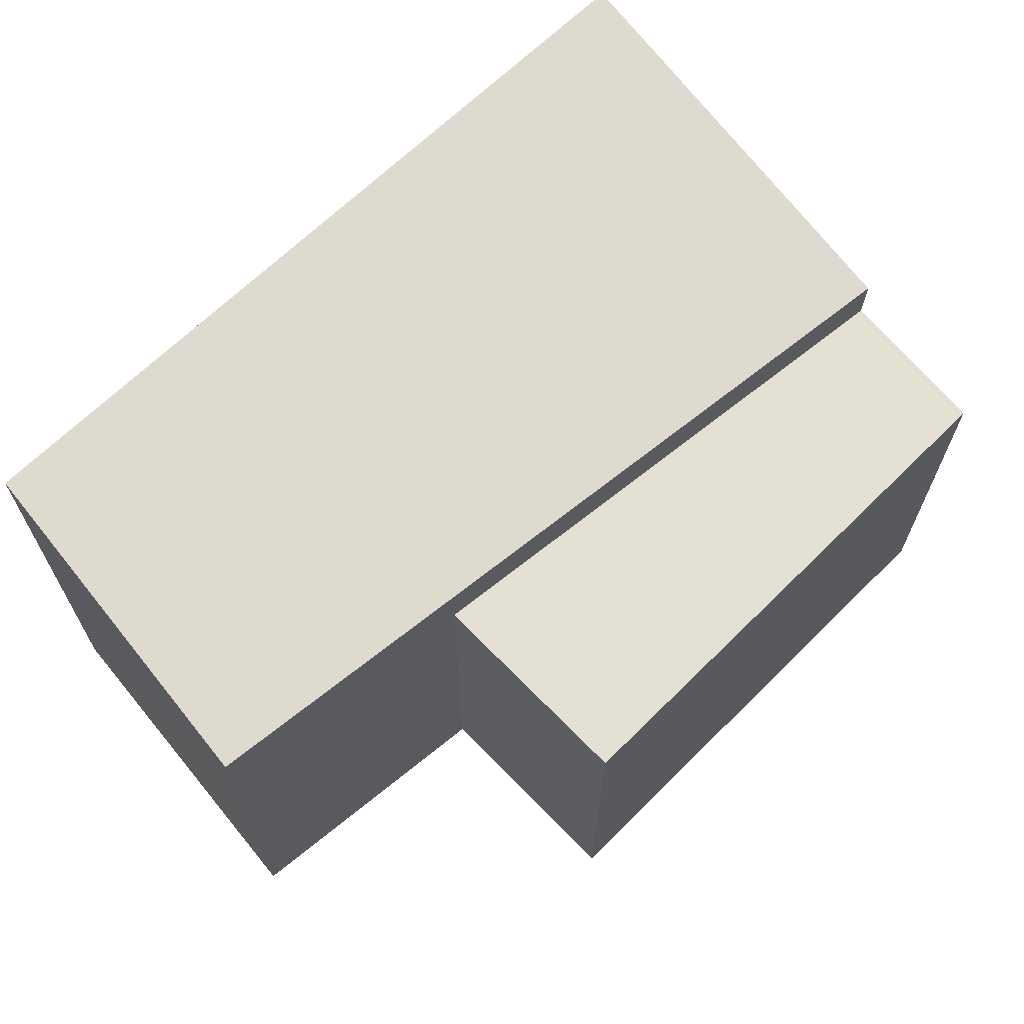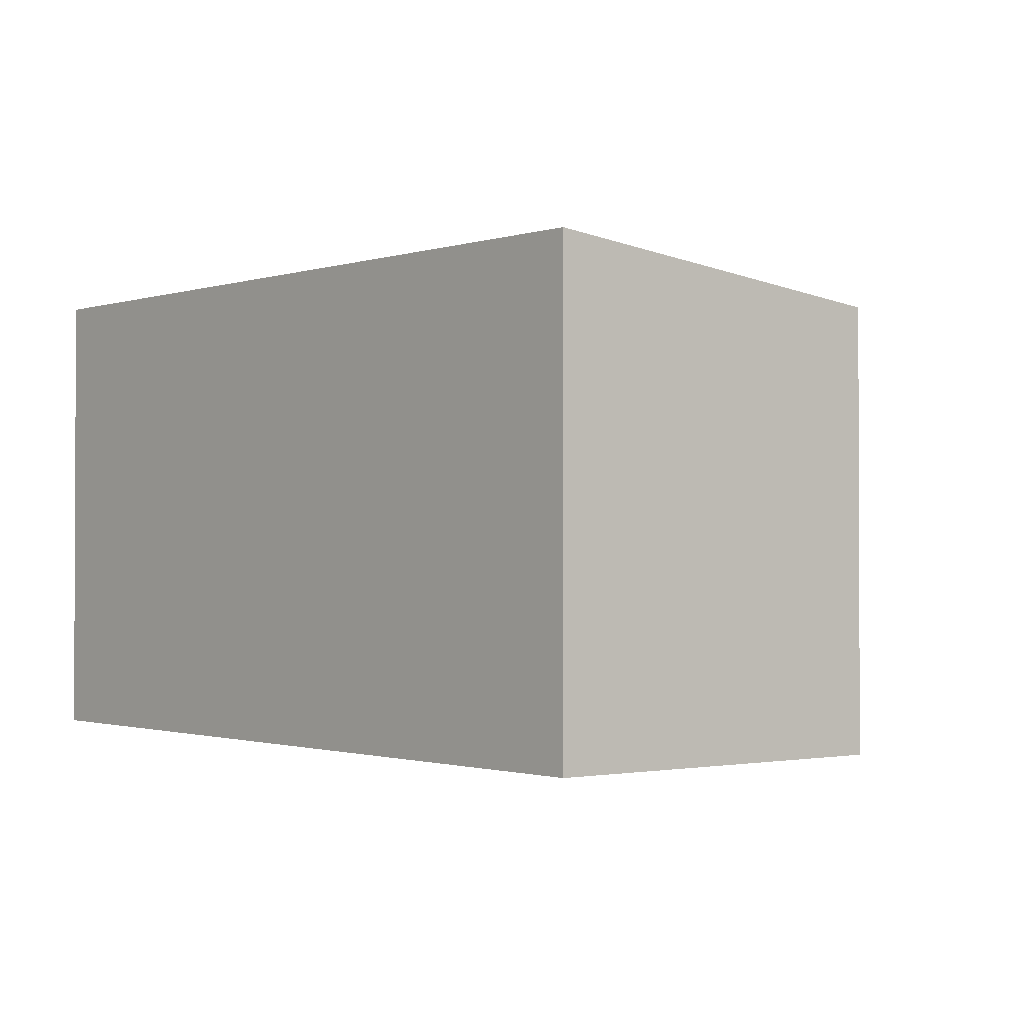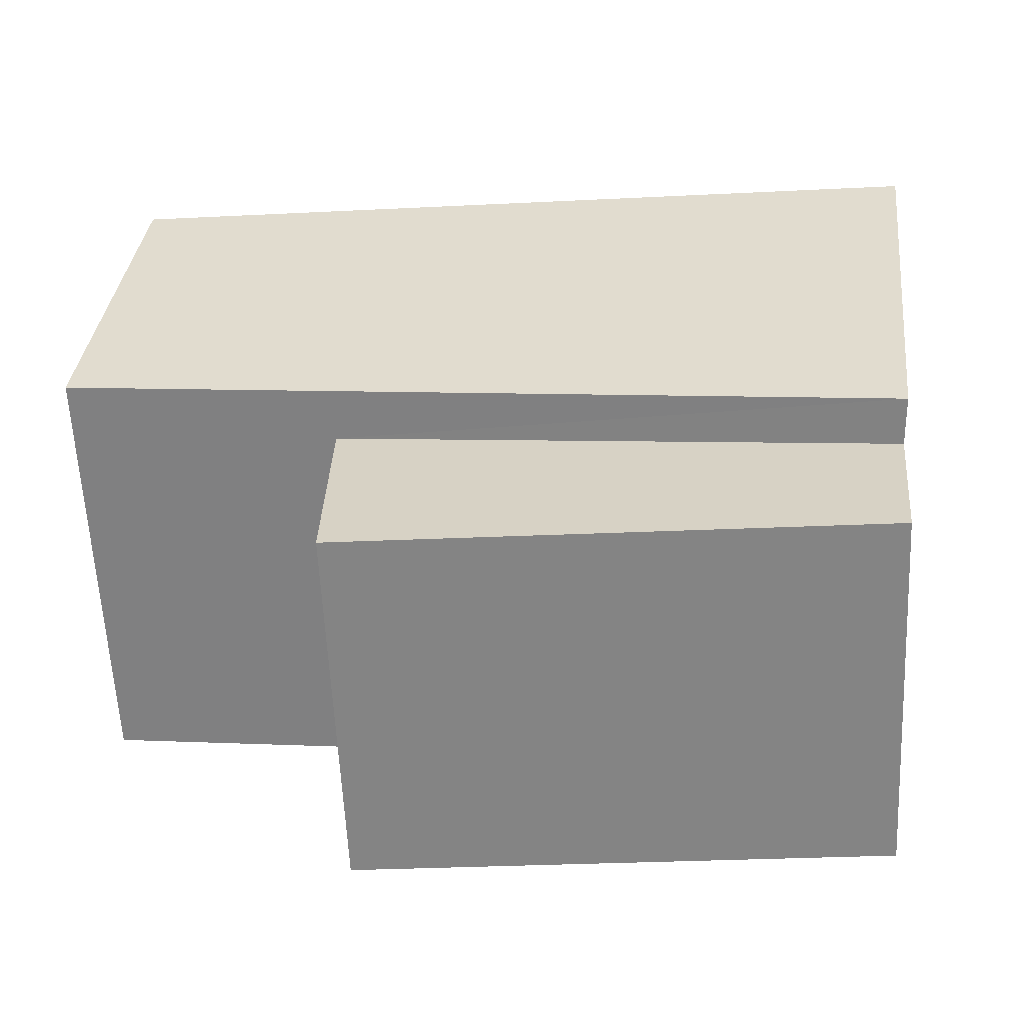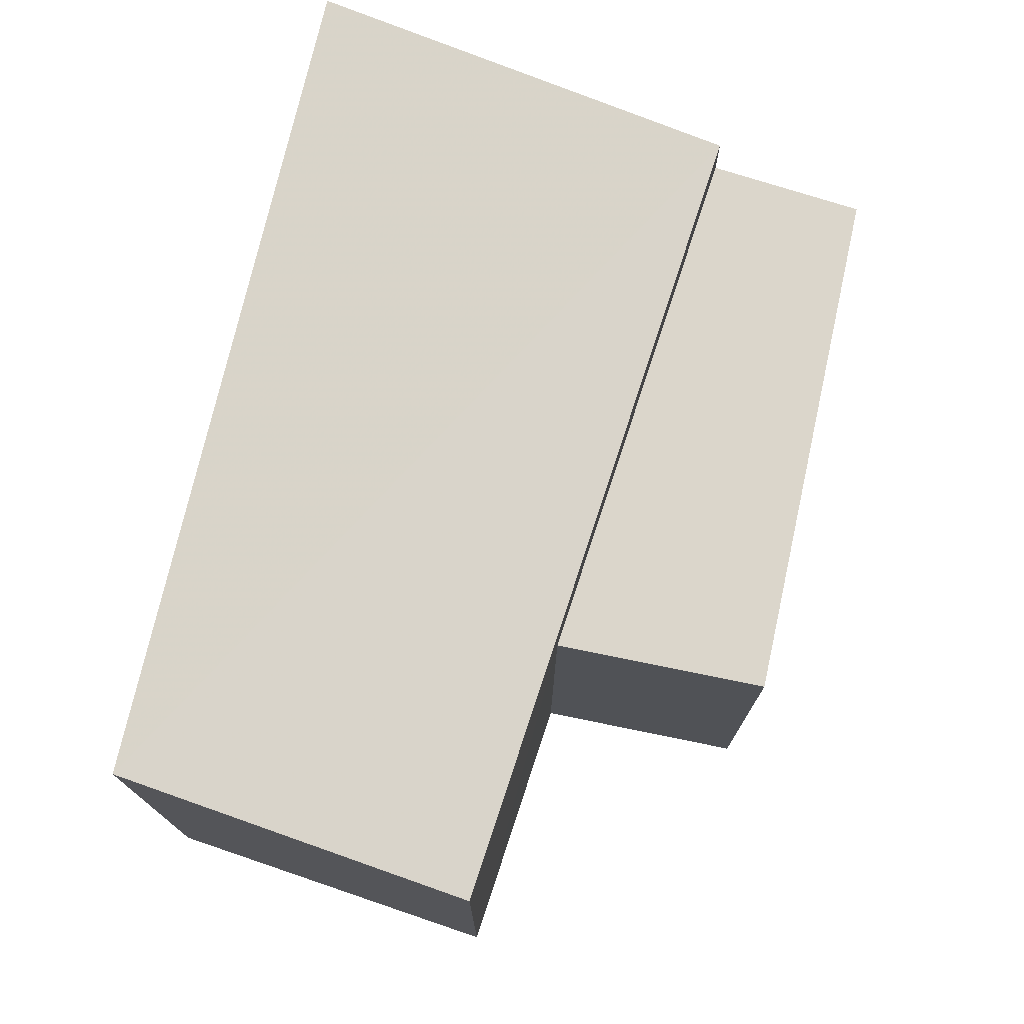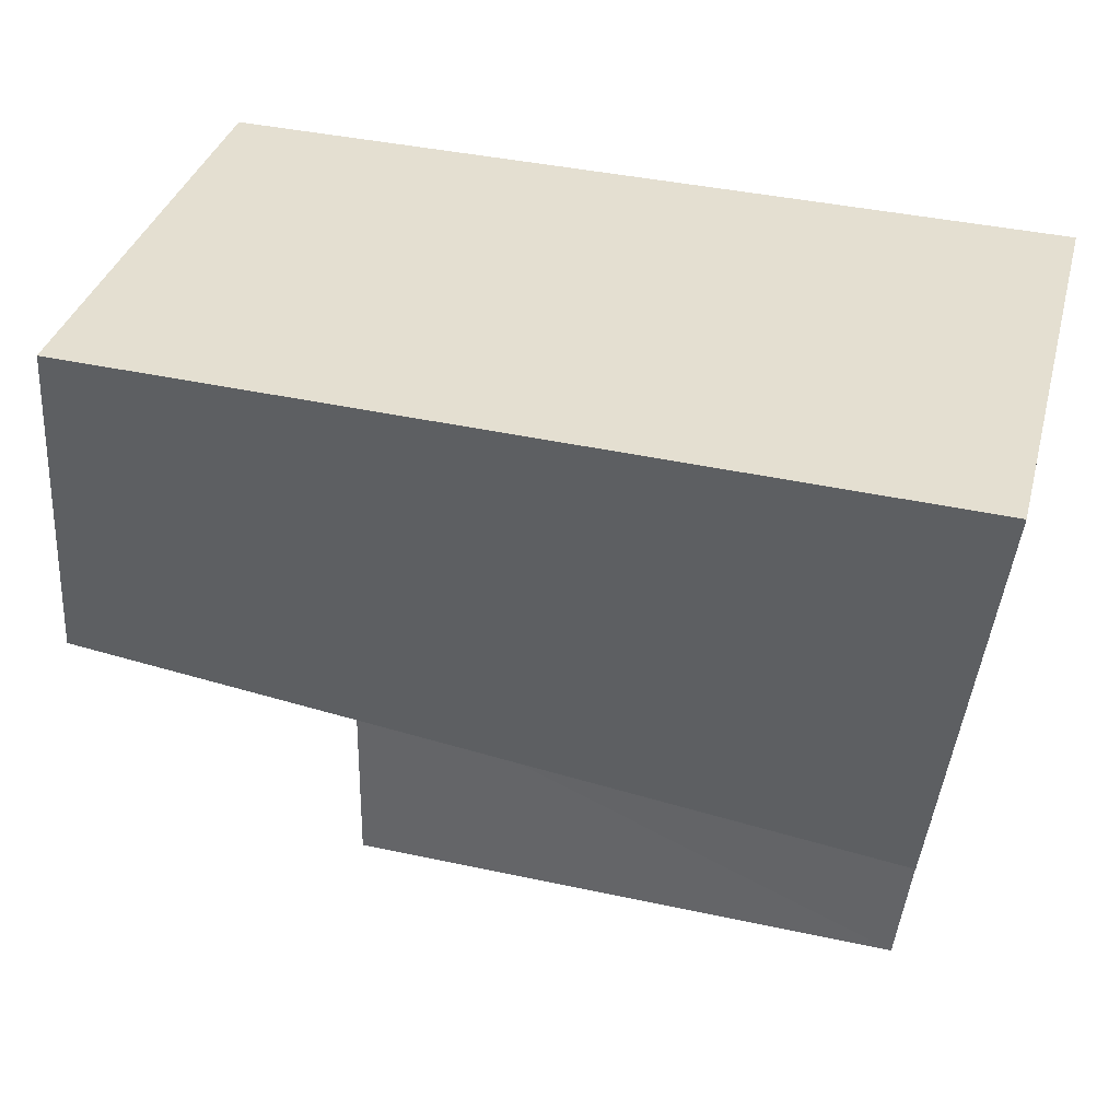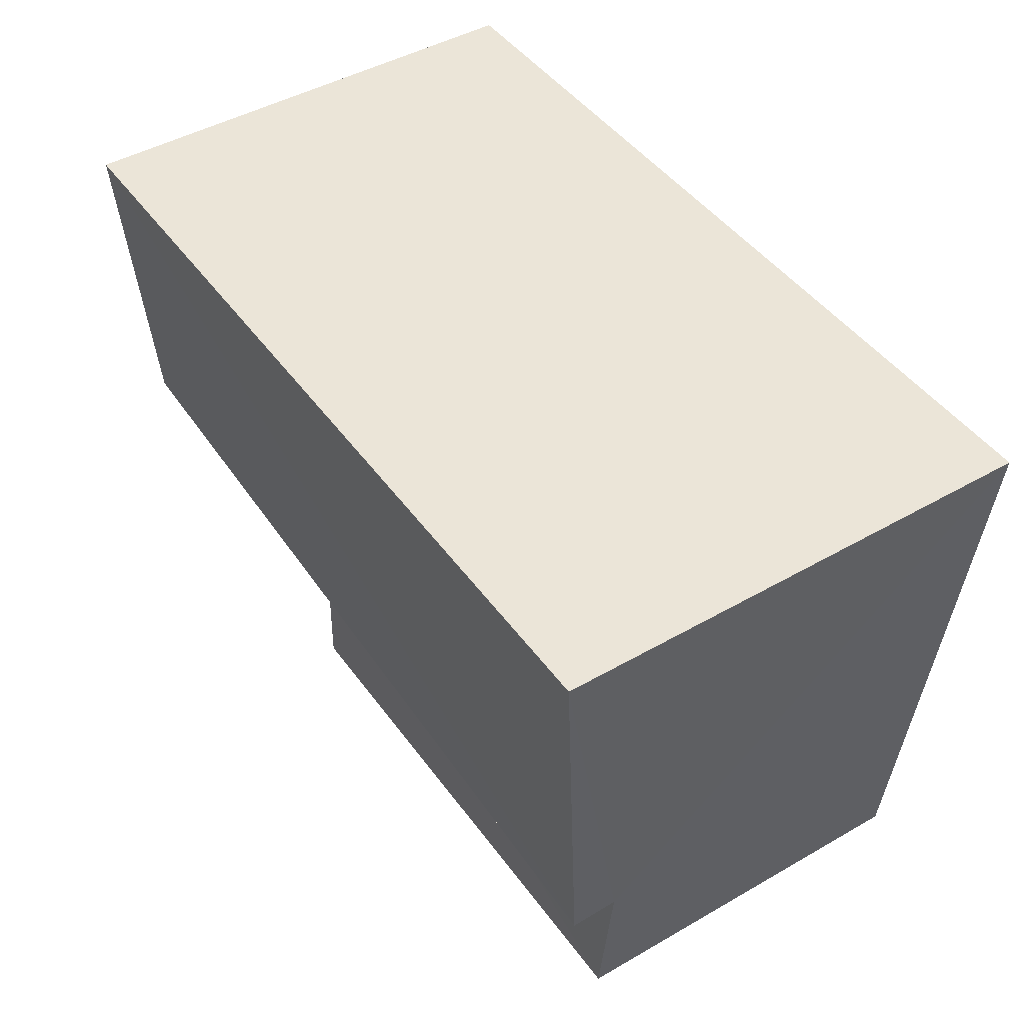
<metadata>
{"format":"obj","ext":"obj","renderer":"f3d","projection":"perspective","resolution":1024,"background":"white","views":[{"elev":66.1,"azim":-45.9,"up":"+Z"},{"elev":-1.3,"azim":-132.5,"up":"+Z"},{"elev":-61.5,"azim":2.8,"up":"+Y"},{"elev":73.6,"azim":-78.6,"up":"+Z"},{"elev":36.0,"azim":14.9,"up":"+Y"},{"elev":44.6,"azim":56.1,"up":"+Y"}]}
</metadata>
<code>
v -3.732e+05 -1.042e+05 26.82
v -3.732e+05 -1.042e+05 26.82
v -3.732e+05 -1.042e+05 26.82
v -3.732e+05 -1.042e+05 26.82
v -3.732e+05 -1.042e+05 26.82
v -3.732e+05 -1.042e+05 26.82
v -3.732e+05 -1.042e+05 30.53
v -3.732e+05 -1.042e+05 30.53
v -3.732e+05 -1.042e+05 30.53
v -3.732e+05 -1.042e+05 30.53
v -3.732e+05 -1.042e+05 31.5
v -3.732e+05 -1.042e+05 31.01
v -3.732e+05 -1.042e+05 31.55
v -3.732e+05 -1.042e+05 31.07
f 1 2 3
f 3 4 1
f 5 2 1
f 6 5 1
f 7 8 9
f 10 7 9
f 11 12 13
f 11 14 12
f 11 2 5
f 11 13 2
f 9 4 3
f 9 8 4
f 1 4 8
f 7 1 8
f 13 10 2
f 2 10 3
f 13 12 10
f 3 10 9
f 14 5 6
f 14 11 5
f 6 7 14
f 14 7 12
f 6 1 7
f 12 7 10

</code>
